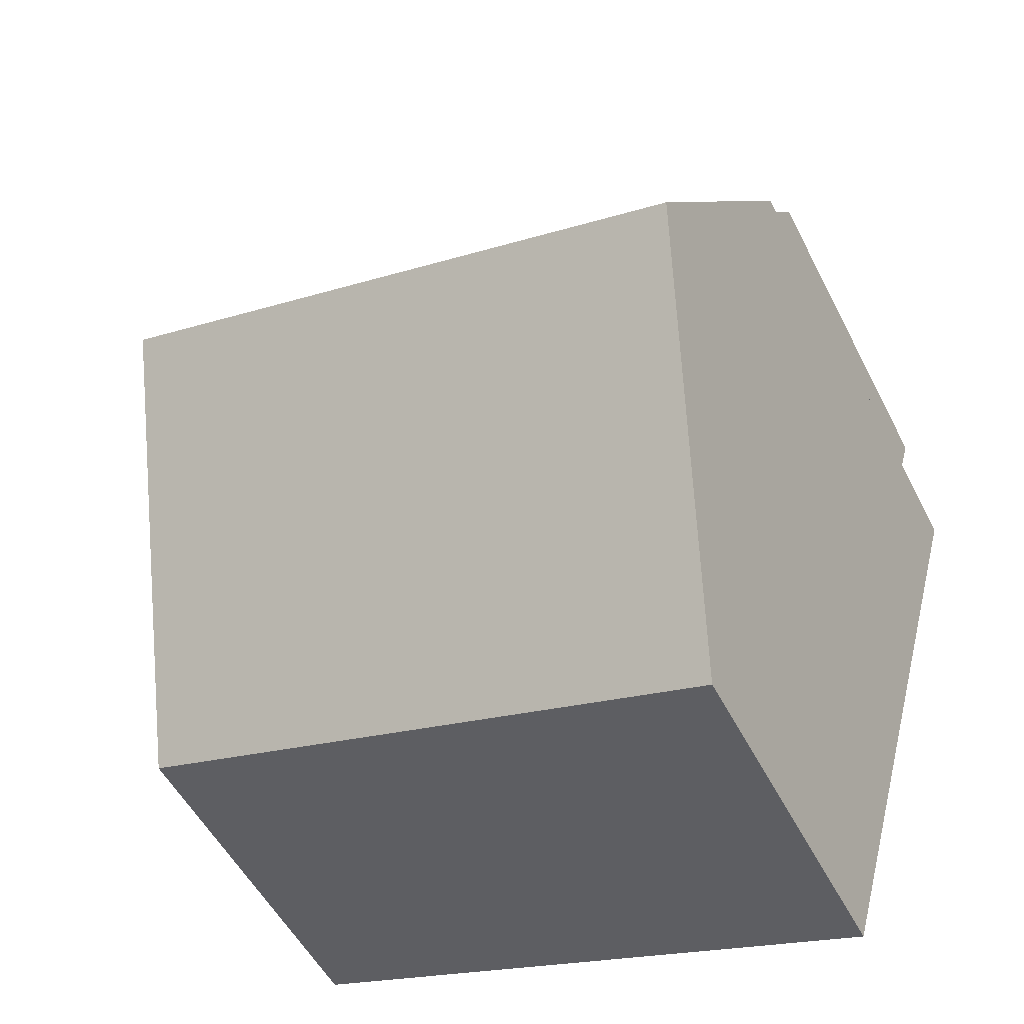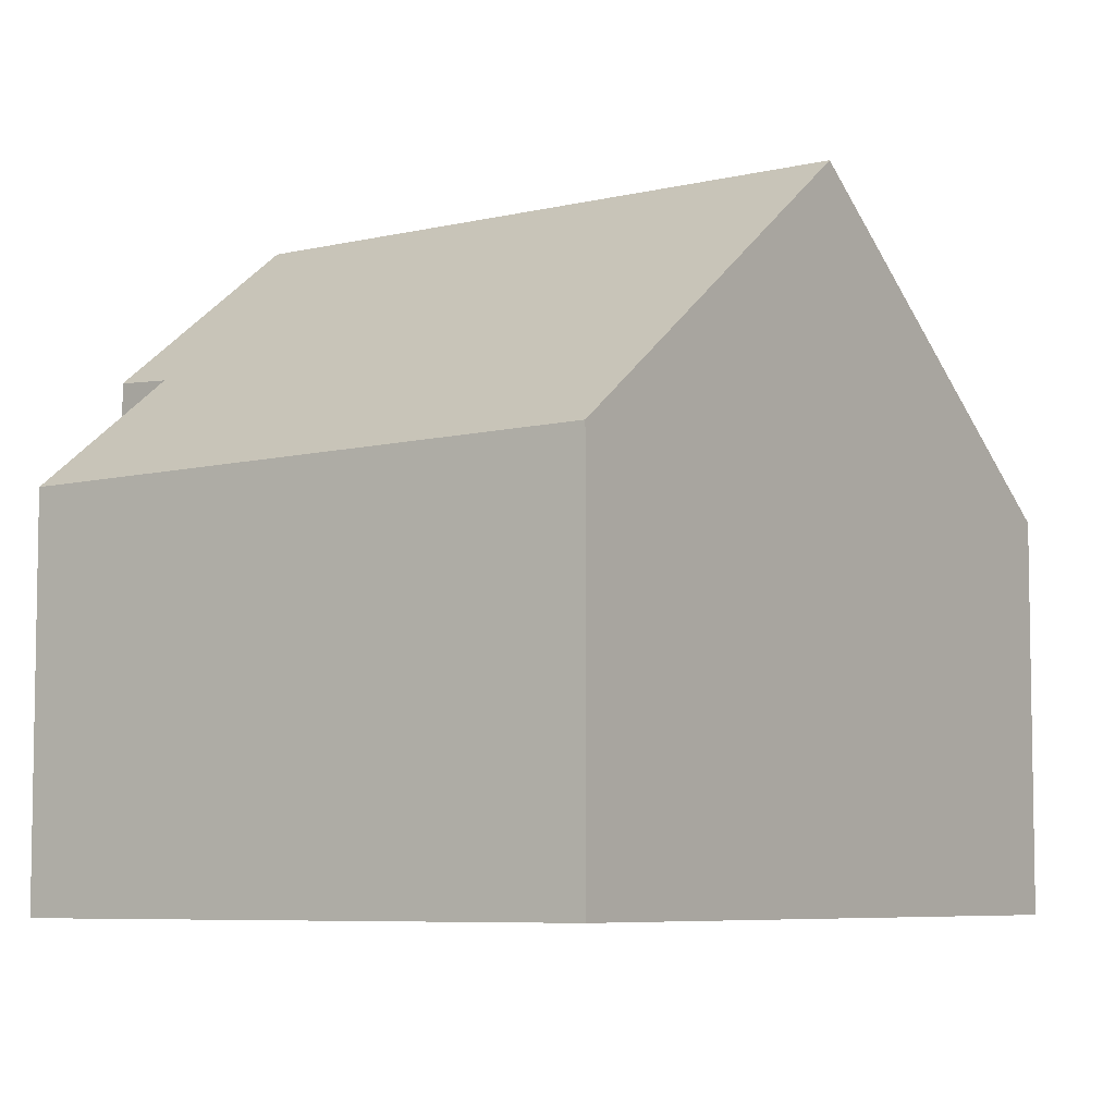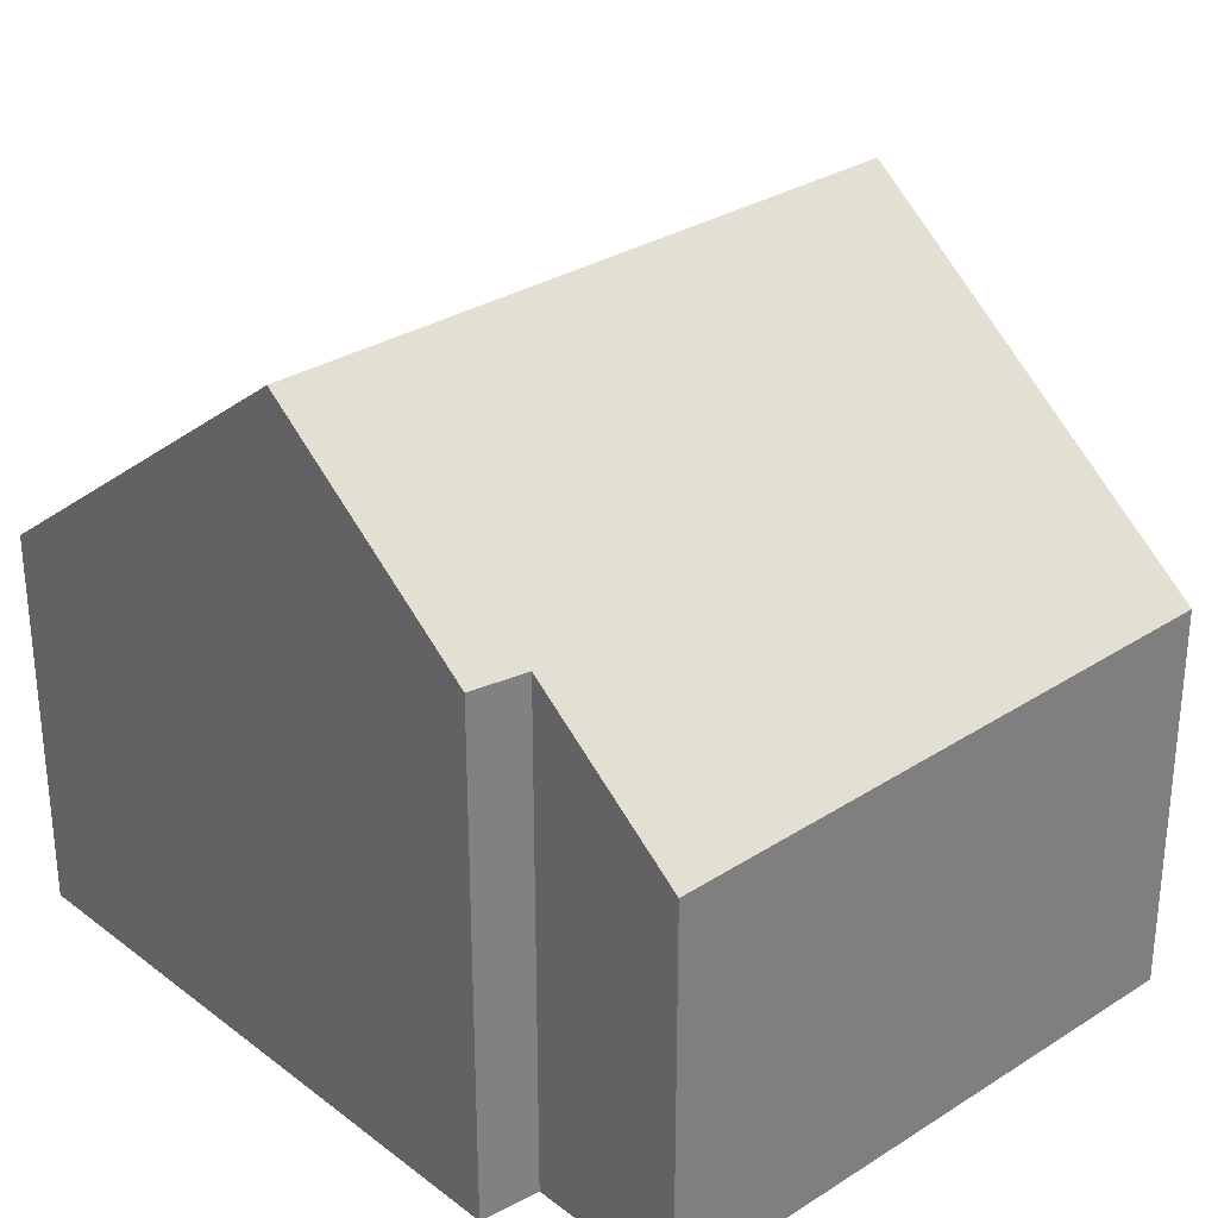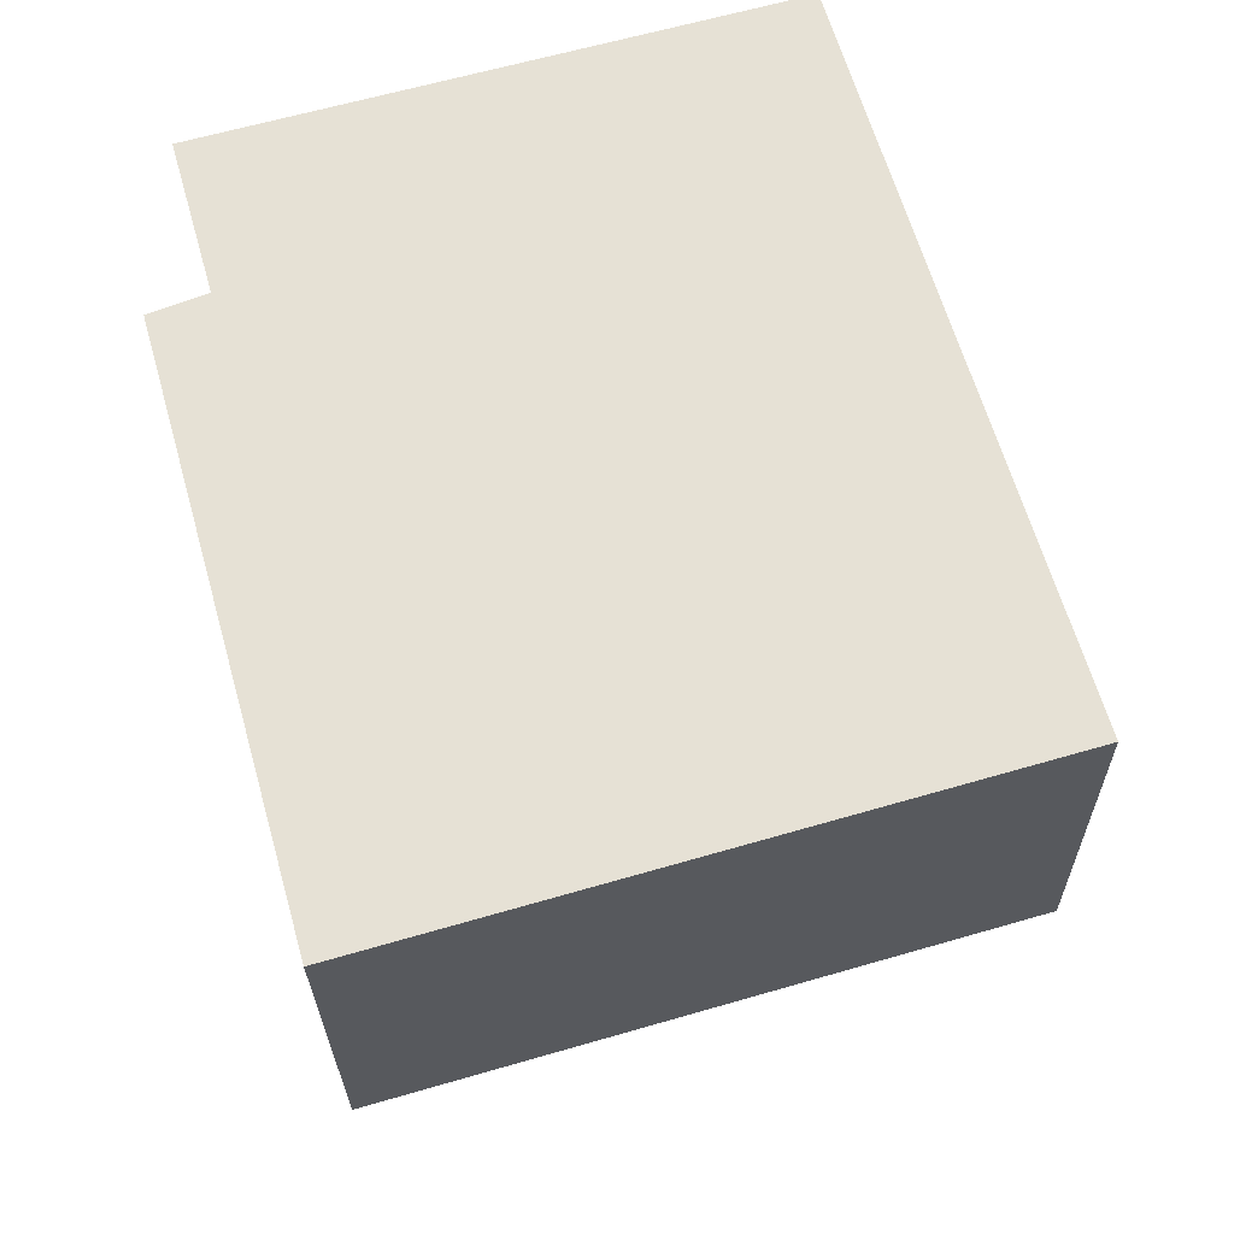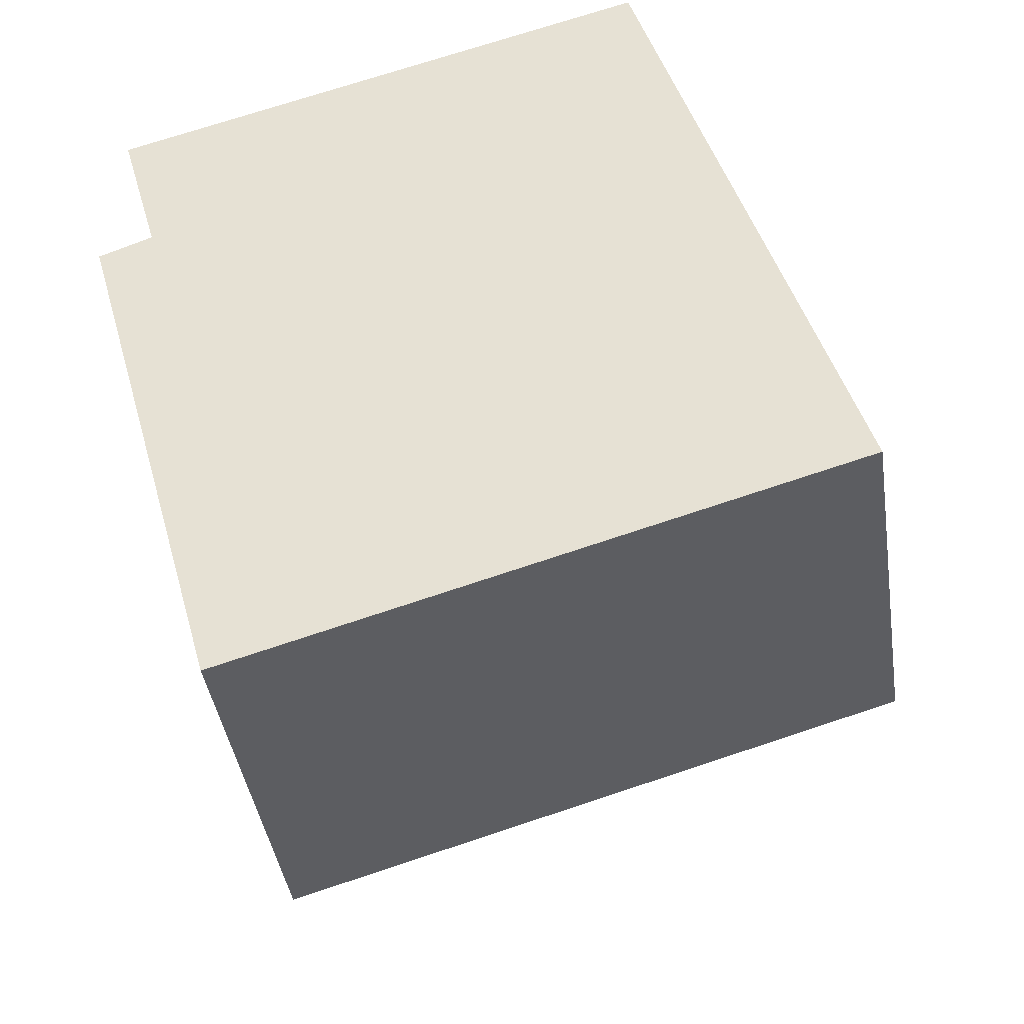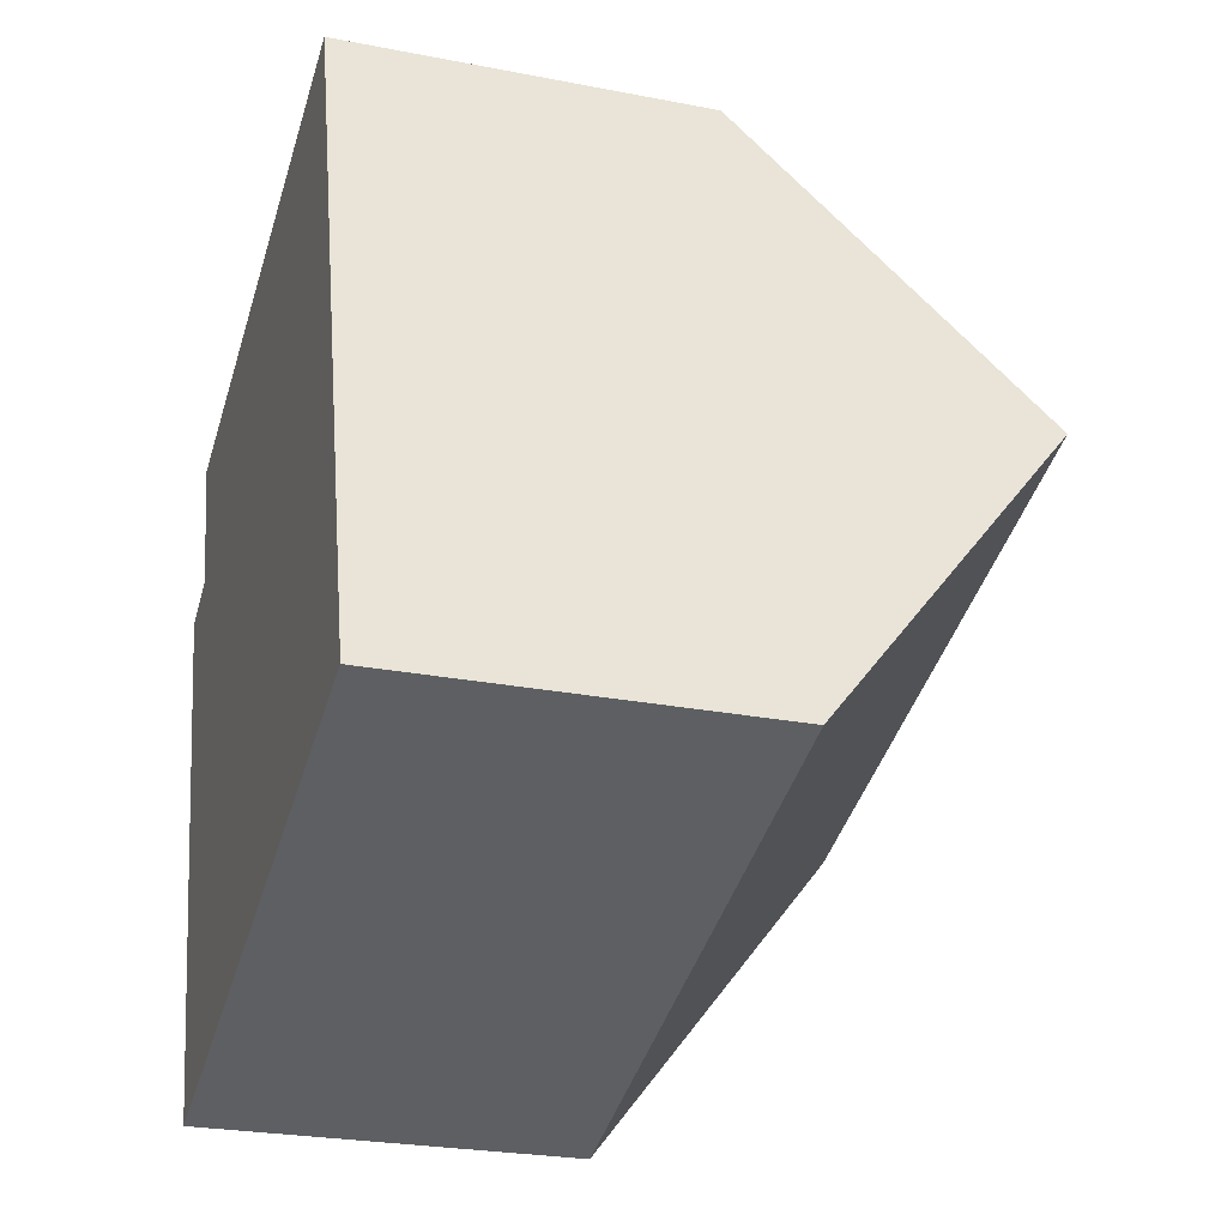
<metadata>
{"format":"obj","ext":"obj","renderer":"f3d","projection":"perspective","resolution":1024,"background":"white","views":[{"elev":-52.4,"azim":-153.4,"up":"+Z"},{"elev":-6.6,"azim":19.5,"up":"+Y"},{"elev":30.8,"azim":-58.1,"up":"+Y"},{"elev":-25.9,"azim":0.7,"up":"+Z"},{"elev":-41.7,"azim":8.6,"up":"+Z"},{"elev":-25.9,"azim":72.8,"up":"+Z"}]}
</metadata>
<code>
v  0.791 8.838 -2.806
v  10.45 5.062 -5.237
v  2.152 5.062 -7.638
v  9.046 8.838 -0.417
v  7.651 5.083 4.377
v  0.734 6.594 0.284
v  0.165 5.018 2.301
v  0 6.646 4.069e-16
v  7.651 -2.68e-16 4.377
v  0.165 -1.409e-16 2.301
v  0 0 0
v  0.734 -1.739e-17 0.284
v  9.046 2.553e-17 -0.417
v  10.45 3.207e-16 -5.237
v  2.152 4.677e-16 -7.638
v  0.791 1.718e-16 -2.806
g defaultobject
f 1 2 3
f 2 1 4
f 5 6 7
f 6 5 1
f 1 5 4
f 1 8 6
f 7 9 5
f 9 7 10
f 11 6 8
f 6 11 12
f 9 4 5
f 4 9 2
f 2 9 13
f 2 13 14
f 14 3 2
f 3 14 15
f 15 1 3
f 1 15 8
f 8 15 16
f 8 16 11
f 12 7 6
f 7 12 10
f 13 15 14
f 15 13 9
f 15 9 12
f 12 9 10
f 15 12 16
f 11 16 12

</code>
